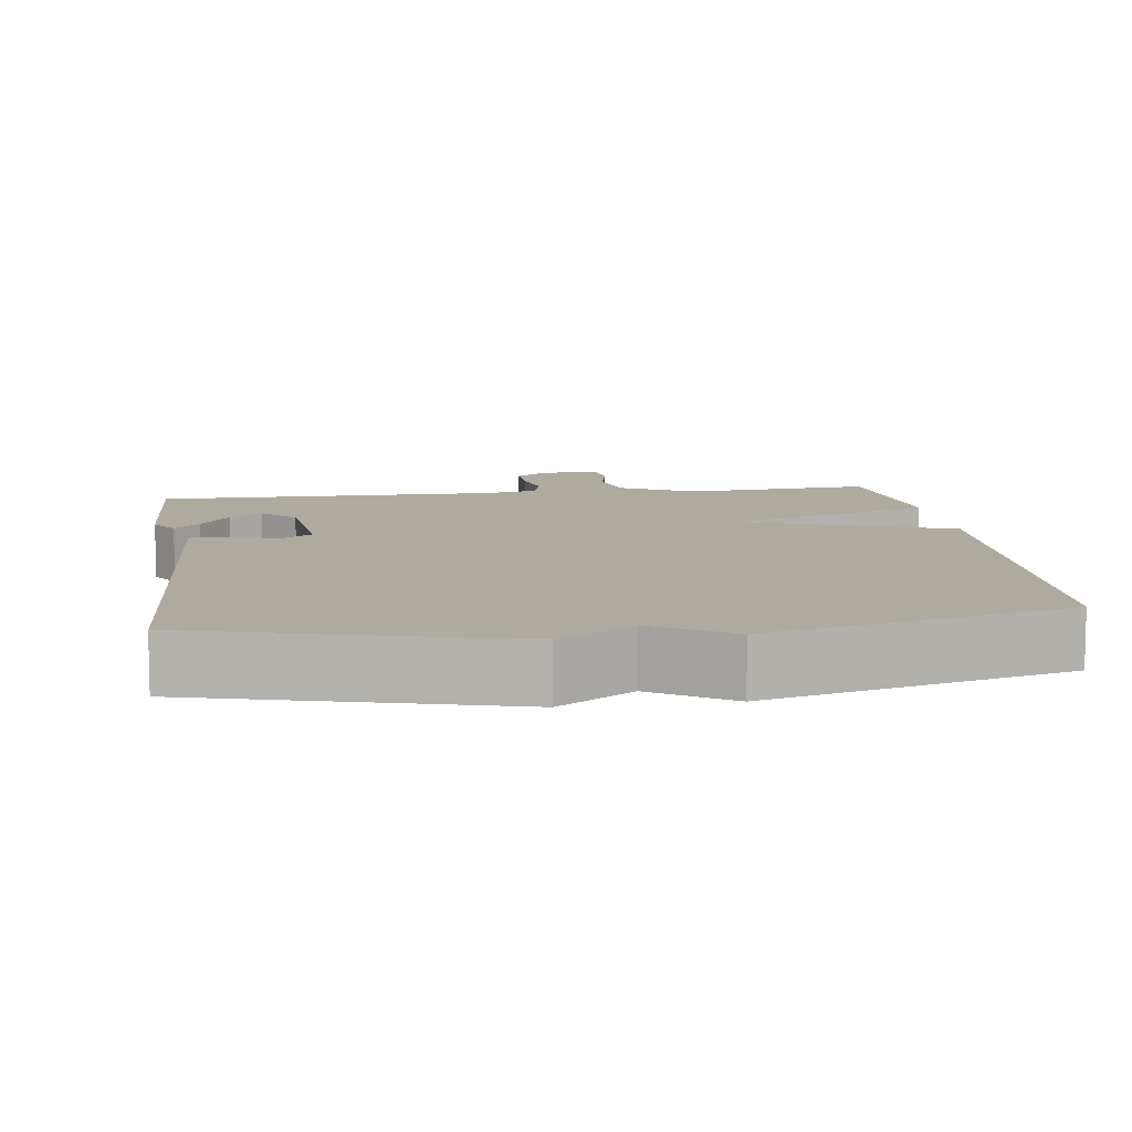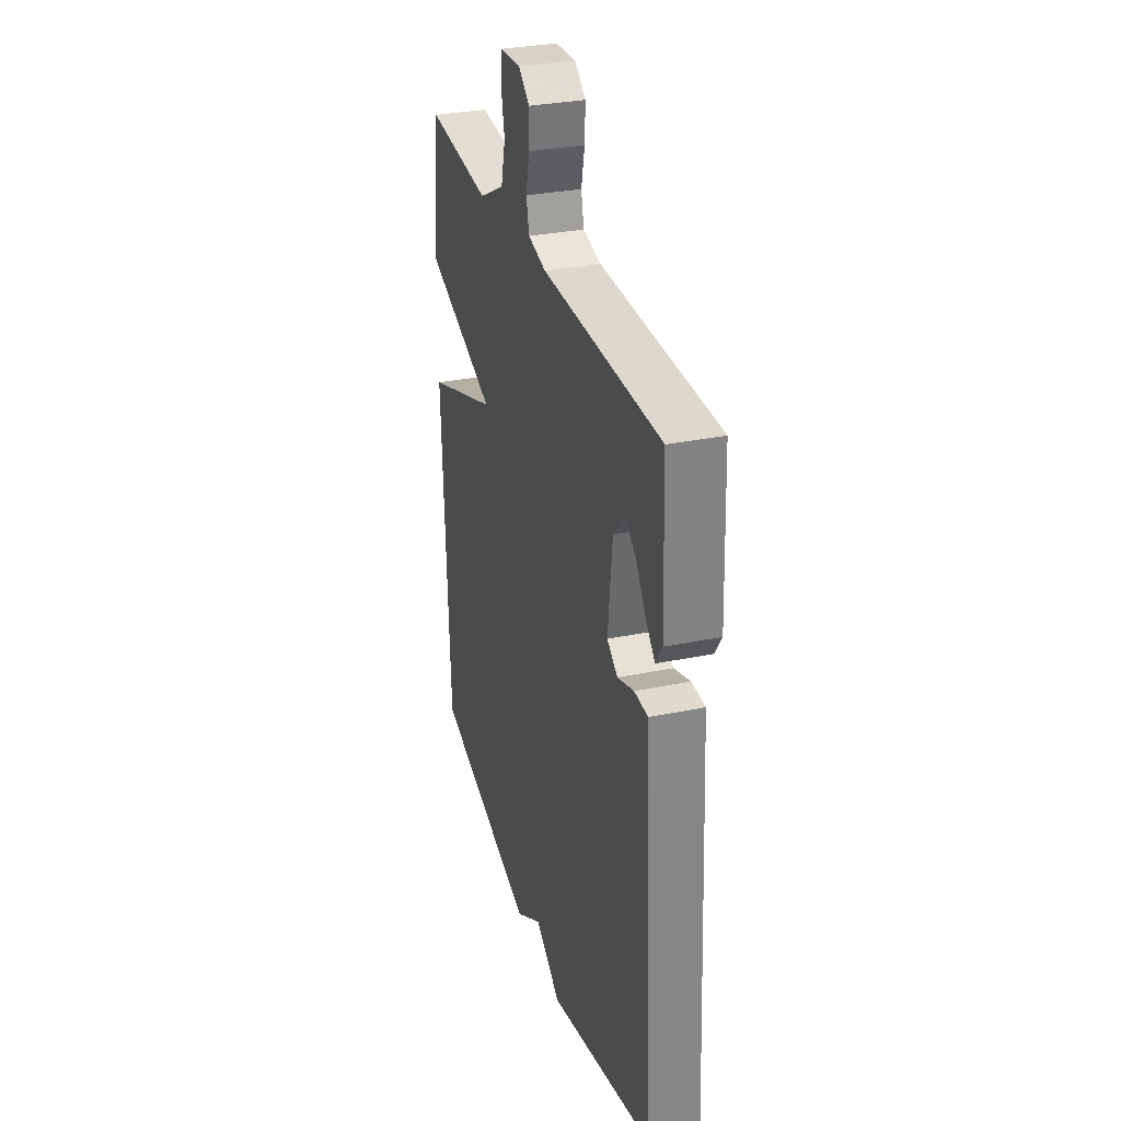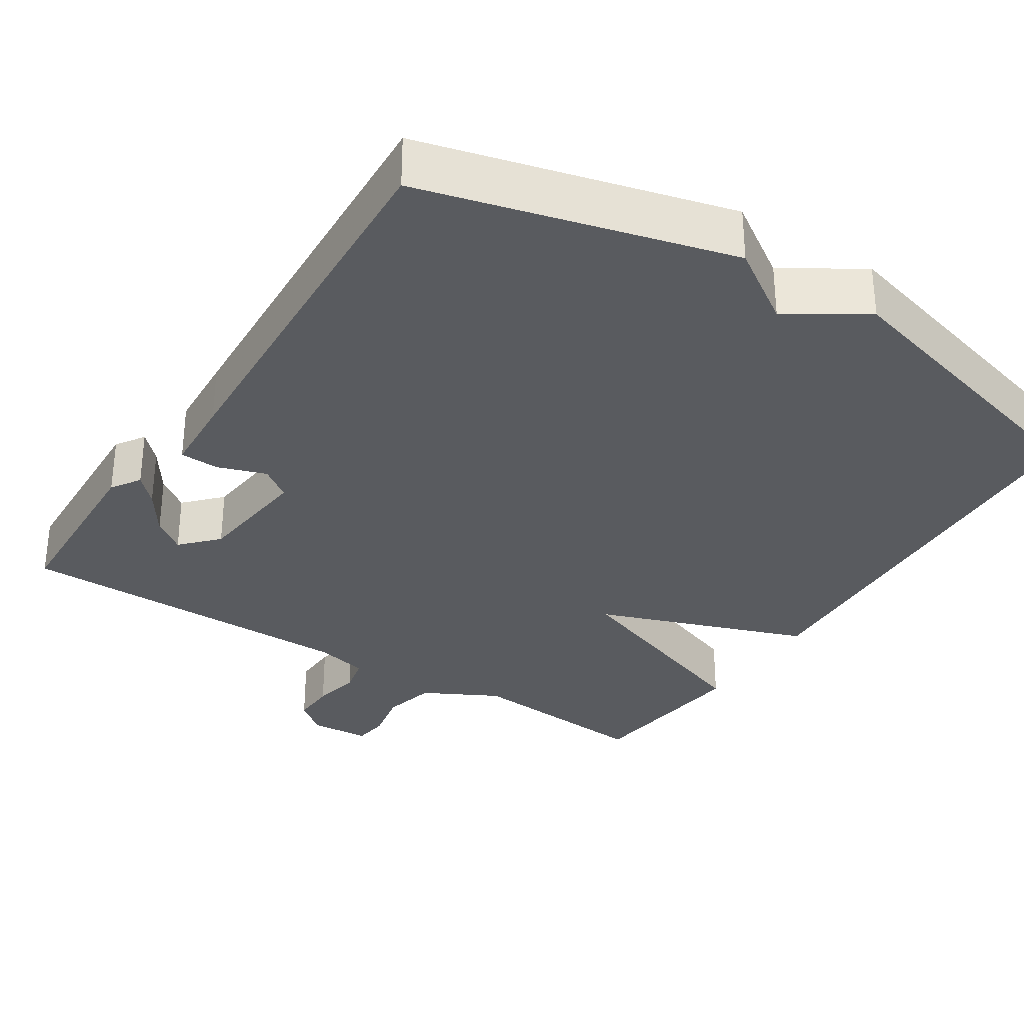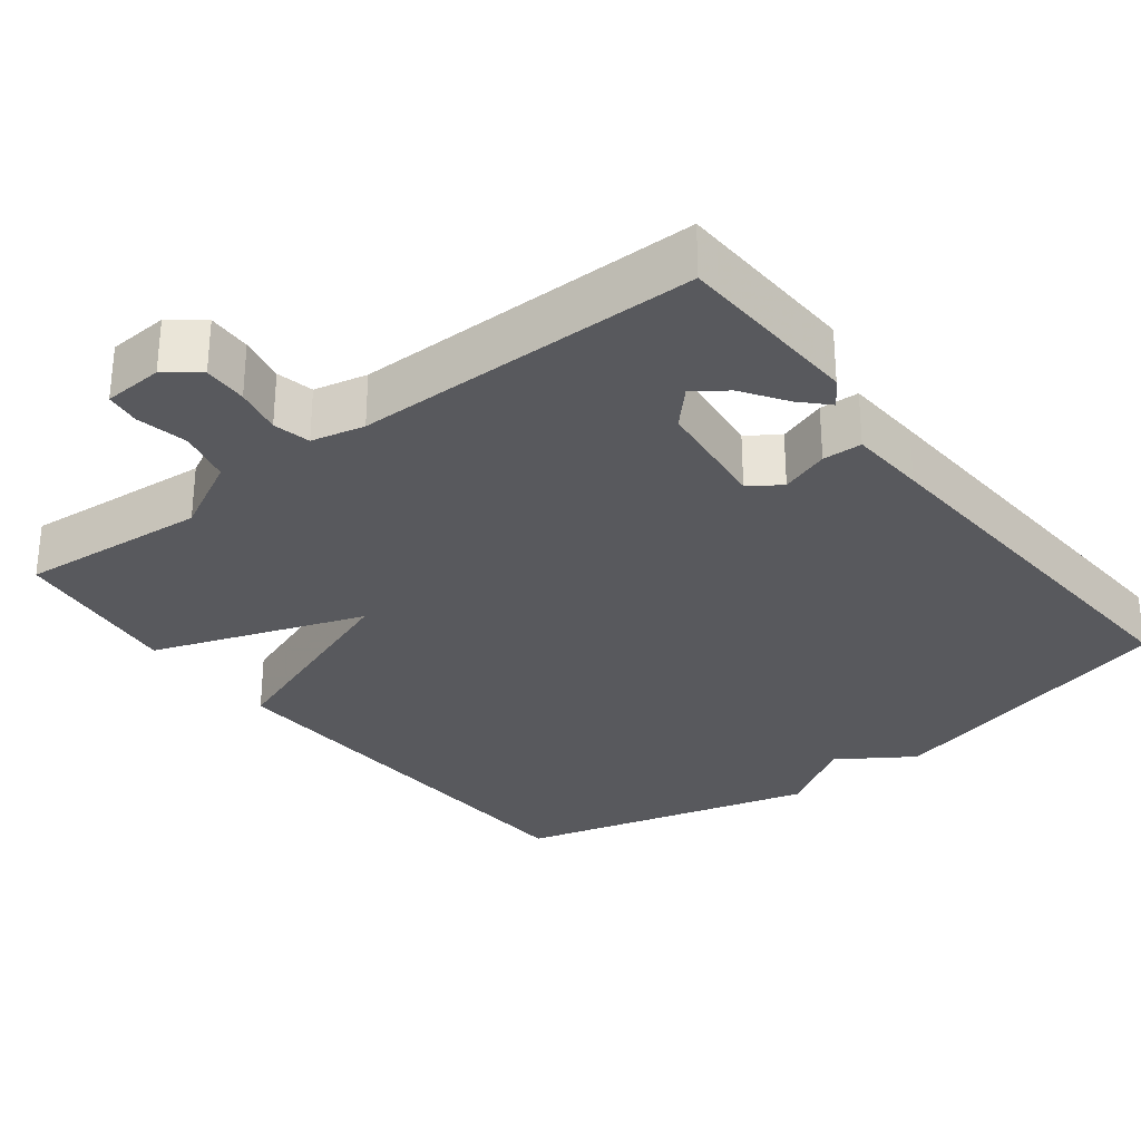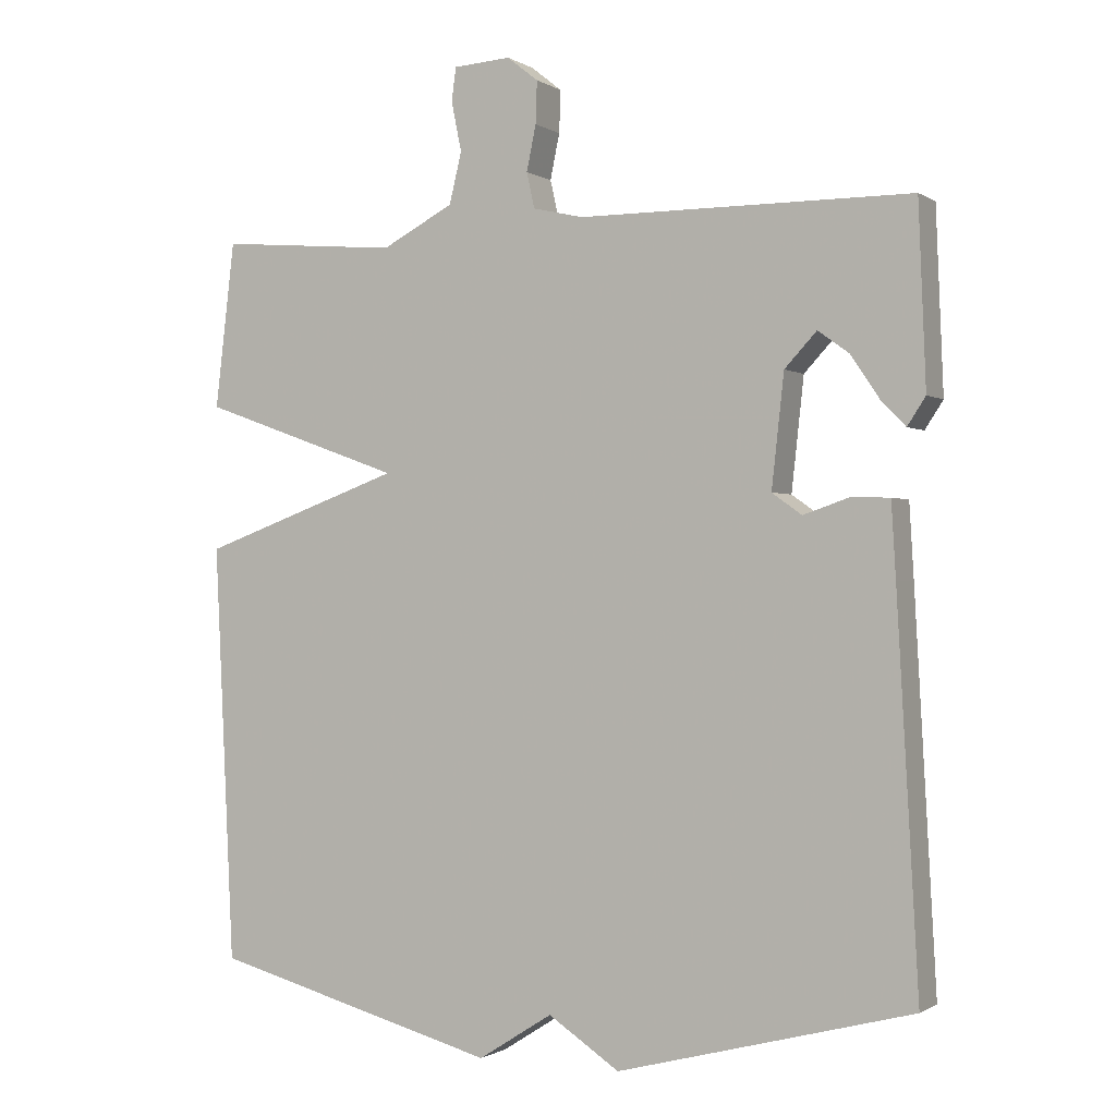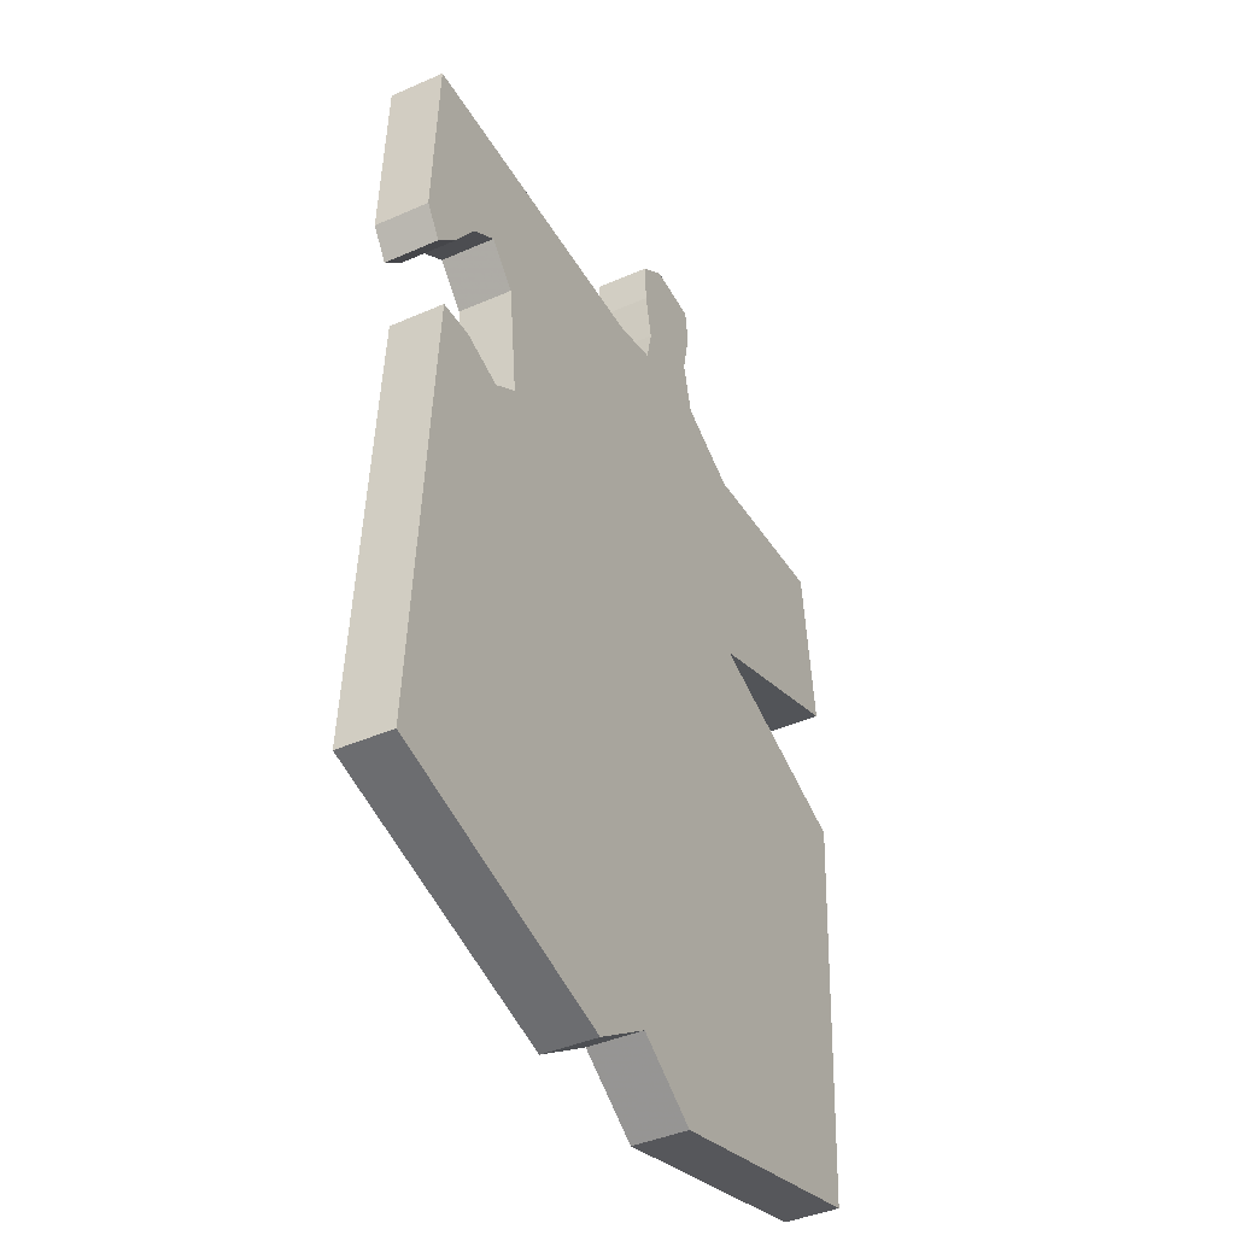
<metadata>
{"format":"obj","ext":"obj","renderer":"f3d","projection":"perspective","resolution":1024,"background":"white","views":[{"elev":9.3,"azim":172.3,"up":"+Y"},{"elev":31.1,"azim":73.6,"up":"+Z"},{"elev":-32.2,"azim":147.1,"up":"+Y"},{"elev":-30.1,"azim":37.7,"up":"+Y"},{"elev":-0.7,"azim":26.4,"up":"+Z"},{"elev":-41.9,"azim":117.8,"up":"+Z"}]}
</metadata>
<code>
v 0.5 0.07 -0.5
v 0.095 0.07 -0.606
v -0.003 0.07 -0.541
v -0.105 0.07 -0.606
v -0.5 0.07 -0.5
v -0.527 0.07 0.072
v -0.249 0.07 0.173
v -0.527 0.07 0.272
v -0.5 0.07 0.5
v -0.252 0.07 0.479
v -0.153 0.07 0.531
v -0.136 0.07 0.601
v -0.15 0.07 0.669
v -0.144 0.07 0.715
v -0.065 0.07 0.72
v -0.022 0.07 0.686
v -0.024 0.07 0.628
v -0.037 0.07 0.566
v -0.026 0.07 0.517
v 0.044 0.07 0.501
v 0.5 0.07 0.5
v 0.51 0.07 0.252
v 0.485 0.07 0.214
v 0.451 0.07 0.249
v 0.412 0.07 0.307
v 0.369 0.07 0.338
v 0.325 0.07 0.291
v 0.308 0.07 0.137
v 0.349 0.07 0.108
v 0.413 0.07 0.13
v 0.465 0.07 0.128
v 0.471 0.07 0.026
v 0.5 0 -0.5
v 0.095 0 -0.606
v -0.003 0 -0.541
v -0.105 0 -0.606
v -0.5 0 -0.5
v -0.527 0 0.072
v -0.249 0 0.173
v -0.527 0 0.272
v -0.5 0 0.5
v -0.252 0 0.479
v -0.153 0 0.531
v -0.136 0 0.601
v -0.15 0 0.669
v -0.144 0 0.715
v -0.065 0 0.72
v -0.022 0 0.686
v -0.024 0 0.628
v -0.037 0 0.566
v -0.026 0 0.517
v 0.044 0 0.501
v 0.5 0 0.5
v 0.51 0 0.252
v 0.485 0 0.214
v 0.451 0 0.249
v 0.412 0 0.307
v 0.369 0 0.338
v 0.325 0 0.291
v 0.308 0 0.137
v 0.349 0 0.108
v 0.413 0 0.13
v 0.465 0 0.128
v 0.471 0 0.026
f 1 2 3
f 32 1 3
f 31 32 3
f 30 31 3
f 29 30 3
f 5 6 7
f 4 5 7
f 3 4 7
f 29 3 7
f 28 29 7
f 8 9 10
f 7 8 10
f 28 7 10
f 27 28 10
f 26 27 10 11
f 23 24 25
f 22 23 25
f 21 22 25
f 21 25 26
f 20 21 26
f 19 20 26 11
f 16 17 18
f 15 16 18
f 14 15 18
f 13 14 18
f 12 13 18
f 11 12 18 19
f 35 34 33
f 35 33 64
f 35 64 63
f 35 63 62
f 35 62 61
f 39 38 37
f 39 37 36
f 39 36 35
f 39 35 61
f 39 61 60
f 42 41 40
f 42 40 39
f 42 39 60
f 42 60 59
f 43 42 59 58
f 57 56 55
f 57 55 54
f 57 54 53
f 58 57 53
f 58 53 52
f 43 58 52 51
f 50 49 48
f 50 48 47
f 50 47 46
f 50 46 45
f 50 45 44
f 51 50 44 43
f 1 33 34 2
f 2 34 35 3
f 3 35 36 4
f 4 36 37 5
f 5 37 38 6
f 6 38 39 7
f 7 39 40 8
f 8 40 41 9
f 9 41 42 10
f 10 42 43 11
f 11 43 44 12
f 12 44 45 13
f 13 45 46 14
f 14 46 47 15
f 15 47 48 16
f 16 48 49 17
f 17 49 50 18
f 18 50 51 19
f 19 51 52 20
f 20 52 53 21
f 21 53 54 22
f 22 54 55 23
f 23 55 56 24
f 24 56 57 25
f 25 57 58 26
f 26 58 59 27
f 27 59 60 28
f 28 60 61 29
f 29 61 62 30
f 30 62 63 31
f 31 63 64 32
f 32 64 33 1

</code>
